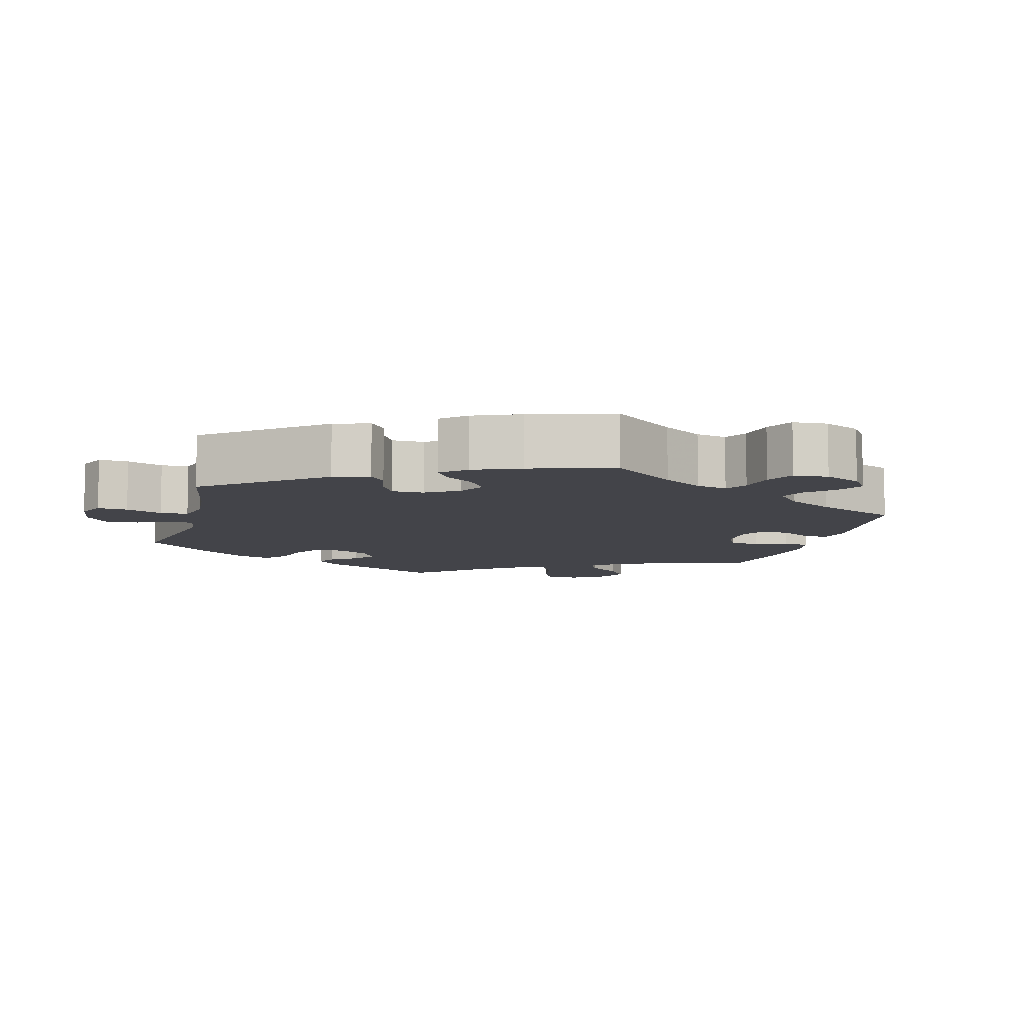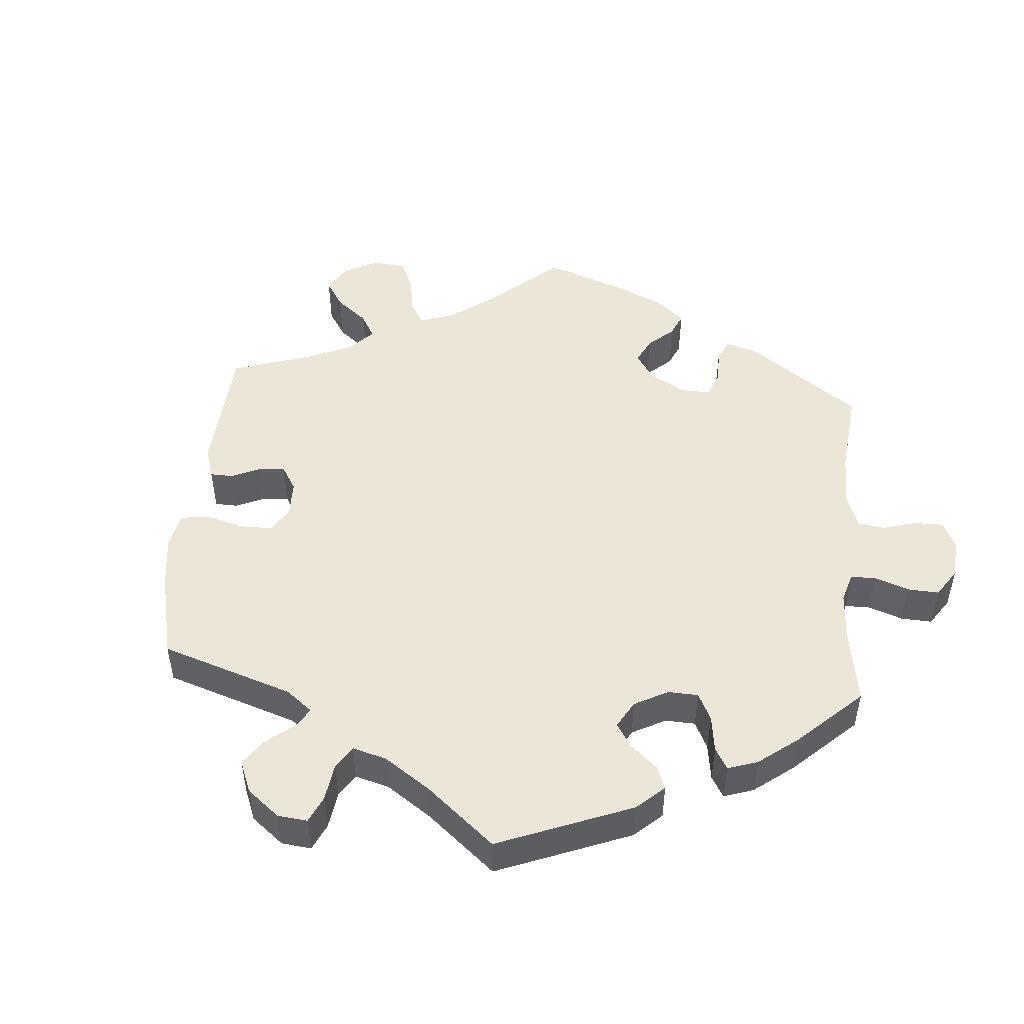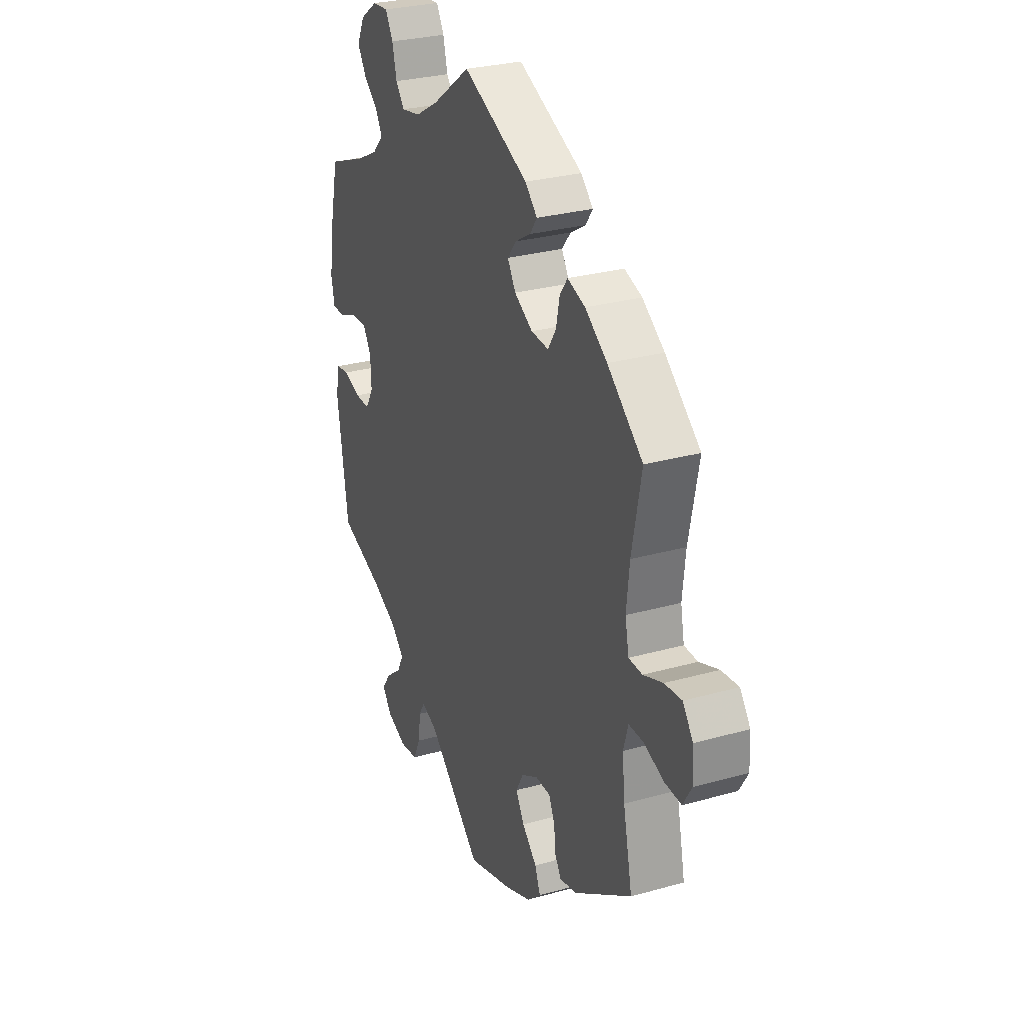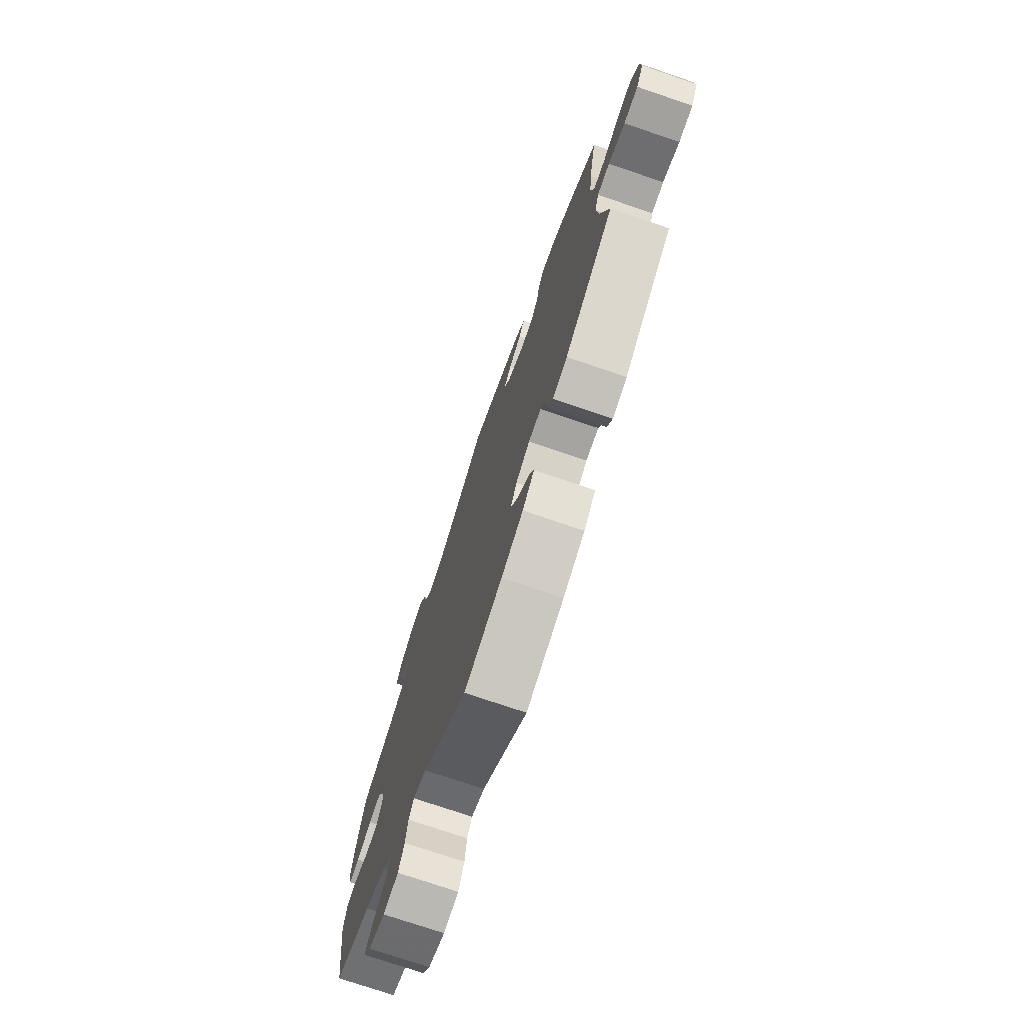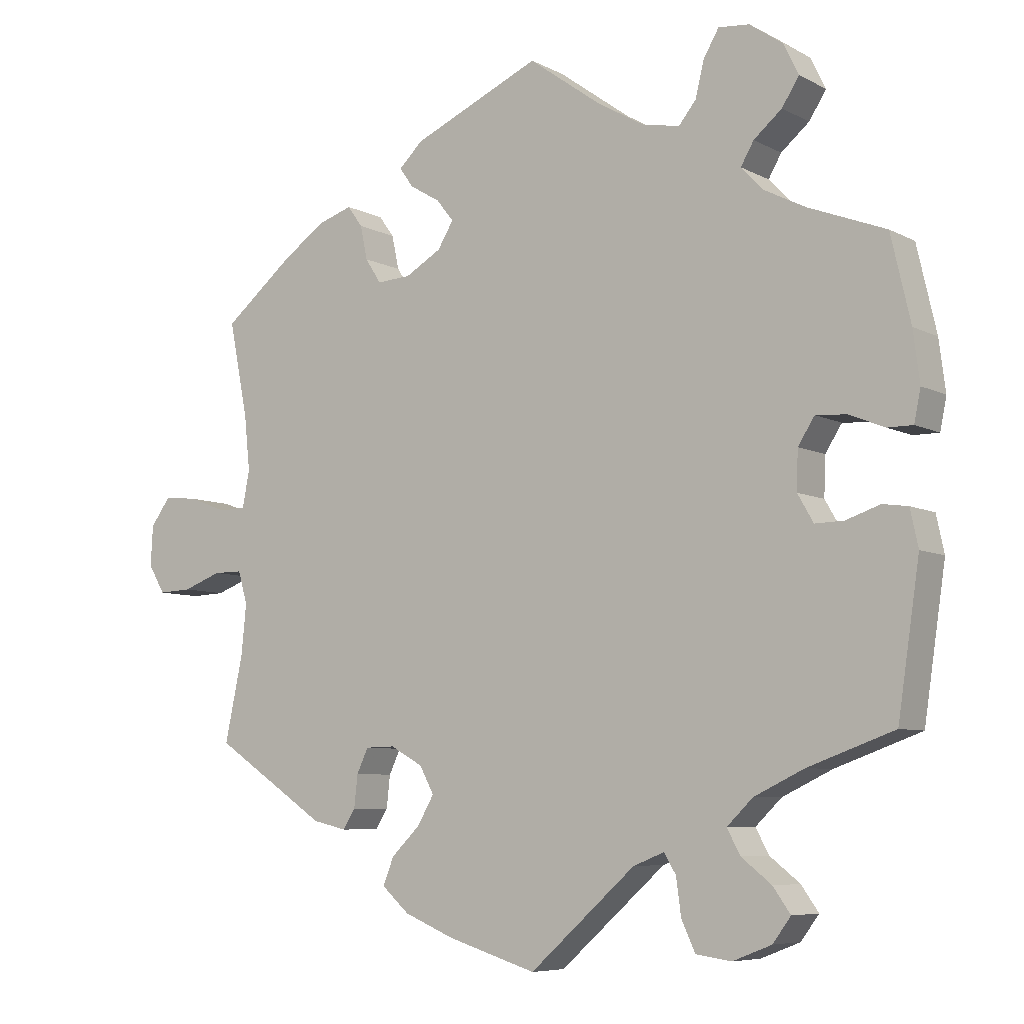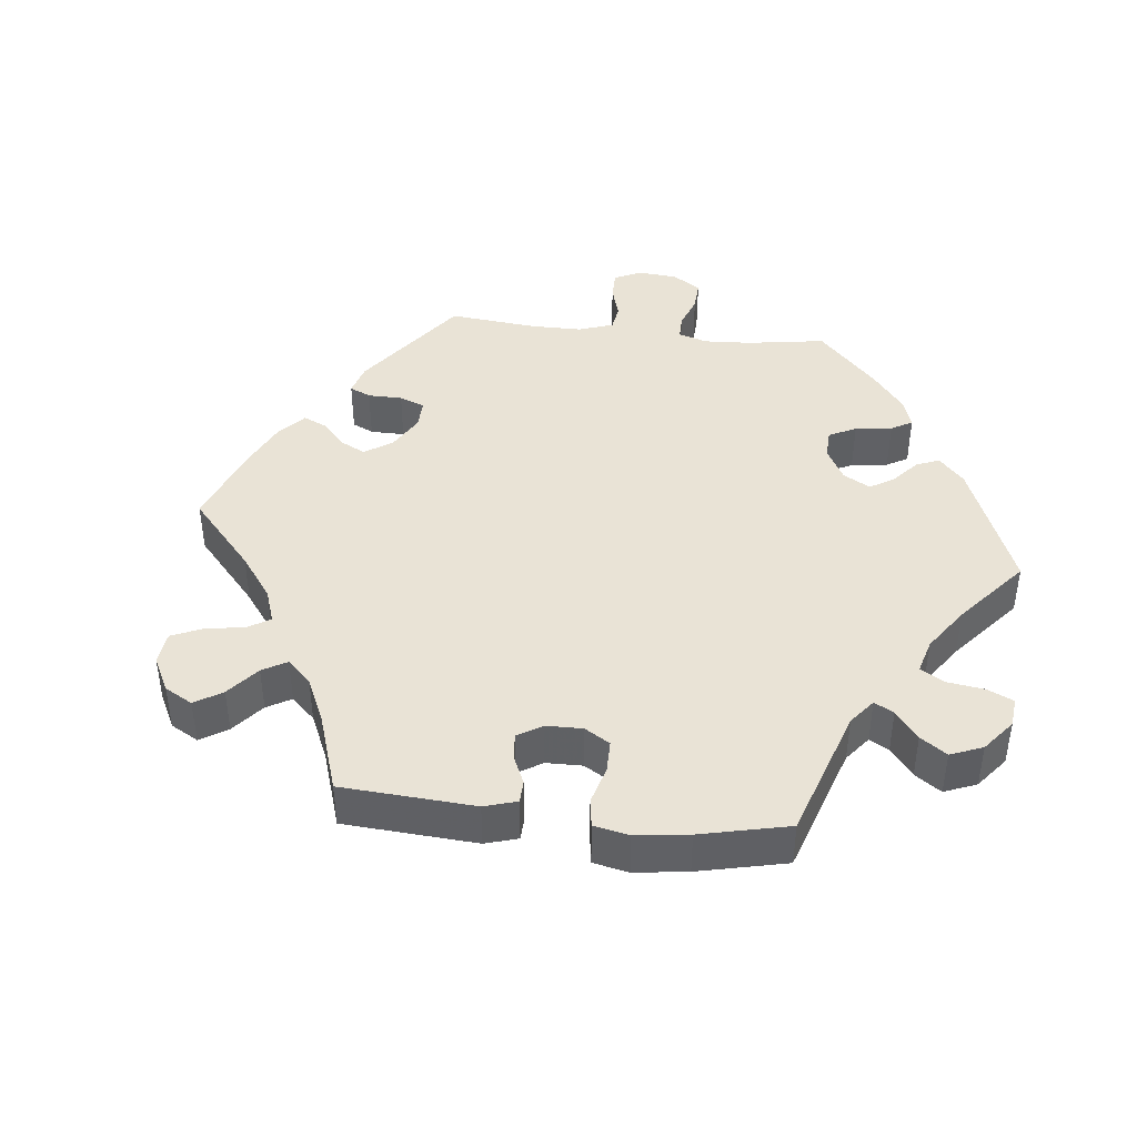
<metadata>
{"format":"obj","ext":"obj","renderer":"f3d","projection":"perspective","resolution":1024,"background":"white","views":[{"elev":-8.5,"azim":-75.1,"up":"+Y"},{"elev":48.8,"azim":-115.1,"up":"+Y"},{"elev":28.6,"azim":67.1,"up":"+Z"},{"elev":-74.6,"azim":71.2,"up":"+Z"},{"elev":-6.9,"azim":-145.6,"up":"+Z"},{"elev":42.3,"azim":156.5,"up":"+Y"}]}
</metadata>
<code>
v 0.344 0.07 -0.394
v 0.297 0.07 -0.405
v 0.28 0.07 -0.378
v 0.275 0.07 -0.333
v 0.259 0.07 -0.299
v 0.218 0.07 -0.298
v 0.173 0.07 -0.323
v 0.153 0.07 -0.36
v 0.176 0.07 -0.4
v 0.216 0.07 -0.439
v 0.231 0.07 -0.477
v 0.193 0.07 -0.511
v 0.123 0.07 -0.54
v 0 0.07 -0.578
v -0.147 0.07 -0.447
v -0.19 0.07 -0.43
v -0.206 0.07 -0.457
v -0.213 0.07 -0.508
v -0.232 0.07 -0.549
v -0.281 0.07 -0.556
v -0.335 0.07 -0.535
v -0.36 0.07 -0.501
v -0.336 0.07 -0.467
v -0.294 0.07 -0.434
v -0.276 0.07 -0.4
v -0.312 0.07 -0.365
v -0.381 0.07 -0.332
v -0.5 0.07 -0.289
v -0.53 0.07 -0.087
v -0.519 0.07 -0.036
v -0.484 0.07 -0.031
v -0.437 0.07 -0.047
v -0.397 0.07 -0.048
v -0.375 0.07 -0.01
v -0.377 0.07 0.044
v -0.4 0.07 0.08
v -0.443 0.07 0.077
v -0.492 0.07 0.057
v -0.527 0.07 0.057
v -0.536 0.07 0.101
v -0.527 0.07 0.171
v -0.5 0.07 0.289
v -0.394 0.07 0.33
v -0.335 0.07 0.36
v -0.305 0.07 0.392
v -0.323 0.07 0.423
v -0.362 0.07 0.456
v -0.386 0.07 0.493
v -0.365 0.07 0.536
v -0.319 0.07 0.568
v -0.276 0.07 0.572
v -0.255 0.07 0.536
v -0.243 0.07 0.487
v -0.219 0.07 0.457
v -0.167 0.07 0.467
v -0.103 0.07 0.504
v -0.001 0.07 0.578
v 0.177 0.07 0.499
v 0.21 0.07 0.467
v 0.191 0.07 0.44
v 0.149 0.07 0.415
v 0.125 0.07 0.385
v 0.147 0.07 0.349
v 0.197 0.07 0.32
v 0.244 0.07 0.317
v 0.266 0.07 0.351
v 0.276 0.07 0.398
v 0.297 0.07 0.427
v 0.345 0.07 0.411
v 0.405 0.07 0.369
v 0.501 0.07 0.29
v 0.475 0.07 0.159
v 0.467 0.07 0.082
v 0.477 0.07 0.031
v 0.514 0.07 0.03
v 0.567 0.07 0.05
v 0.614 0.07 0.055
v 0.642 0.07 0.017
v 0.645 0.07 -0.039
v 0.622 0.07 -0.078
v 0.576 0.07 -0.076
v 0.522 0.07 -0.056
v 0.482 0.07 -0.056
v 0.469 0.07 -0.101
v 0.476 0.07 -0.171
v 0.501 0.07 -0.289
v 0.344 0 -0.394
v 0.297 0 -0.405
v 0.28 0 -0.378
v 0.275 0 -0.333
v 0.259 0 -0.299
v 0.218 0 -0.298
v 0.173 0 -0.323
v 0.153 0 -0.36
v 0.176 0 -0.4
v 0.216 0 -0.439
v 0.231 0 -0.477
v 0.193 0 -0.511
v 0.123 0 -0.54
v 0 0 -0.578
v -0.147 0 -0.447
v -0.19 0 -0.43
v -0.206 0 -0.457
v -0.213 0 -0.508
v -0.232 0 -0.549
v -0.281 0 -0.556
v -0.335 0 -0.535
v -0.36 0 -0.501
v -0.336 0 -0.467
v -0.294 0 -0.434
v -0.276 0 -0.4
v -0.312 0 -0.365
v -0.381 0 -0.332
v -0.5 0 -0.289
v -0.53 0 -0.087
v -0.519 0 -0.036
v -0.484 0 -0.031
v -0.437 0 -0.047
v -0.397 0 -0.048
v -0.375 0 -0.01
v -0.377 0 0.044
v -0.4 0 0.08
v -0.443 0 0.077
v -0.492 0 0.057
v -0.527 0 0.057
v -0.536 0 0.101
v -0.527 0 0.171
v -0.5 0 0.289
v -0.394 0 0.33
v -0.335 0 0.36
v -0.305 0 0.392
v -0.323 0 0.423
v -0.362 0 0.456
v -0.386 0 0.493
v -0.365 0 0.536
v -0.319 0 0.568
v -0.276 0 0.572
v -0.255 0 0.536
v -0.243 0 0.487
v -0.219 0 0.457
v -0.167 0 0.467
v -0.103 0 0.504
v -0.001 0 0.578
v 0.177 0 0.499
v 0.21 0 0.467
v 0.191 0 0.44
v 0.149 0 0.415
v 0.125 0 0.385
v 0.147 0 0.349
v 0.197 0 0.32
v 0.244 0 0.317
v 0.266 0 0.351
v 0.276 0 0.398
v 0.297 0 0.427
v 0.345 0 0.411
v 0.405 0 0.369
v 0.501 0 0.29
v 0.475 0 0.159
v 0.467 0 0.082
v 0.477 0 0.031
v 0.514 0 0.03
v 0.567 0 0.05
v 0.614 0 0.055
v 0.642 0 0.017
v 0.645 0 -0.039
v 0.622 0 -0.078
v 0.576 0 -0.076
v 0.522 0 -0.056
v 0.482 0 -0.056
v 0.469 0 -0.101
v 0.476 0 -0.171
v 0.501 0 -0.289
f 85 86 1 2
f 84 85 2 3
f 83 84 3 4
f 79 80 81 82
f 79 82 83
f 78 79 83
f 75 76 77 78
f 74 75 78 83
f 73 74 83 4
f 69 70 71 72
f 66 67 68 69
f 65 66 69 72
f 64 65 72 73
f 58 59 60 61
f 56 57 58 61
f 55 56 61 62
f 54 55 62 63
f 50 51 52 53
f 50 53 54
f 49 50 54
f 46 47 48 49
f 45 46 49 54
f 44 45 54 63
f 40 41 42 43
f 37 38 39 40
f 36 37 40 43
f 35 36 43 44
f 29 30 31 32
f 27 28 29 32
f 26 27 32 33
f 25 26 33 34
f 21 22 23 24
f 21 24 25
f 20 21 25
f 17 18 19 20
f 16 17 20 25
f 12 13 14 15
f 12 15 16
f 9 10 11 12
f 8 9 12 16
f 7 8 16 25
f 64 73 4 5
f 63 64 5 6
f 34 35 44 63
f 25 34 63
f 6 7 25 63
f 88 87 172 171
f 89 88 171 170
f 90 89 170 169
f 168 167 166 165
f 169 168 165
f 169 165 164
f 164 163 162 161
f 169 164 161 160
f 90 169 160 159
f 158 157 156 155
f 155 154 153 152
f 158 155 152 151
f 159 158 151 150
f 147 146 145 144
f 147 144 143 142
f 148 147 142 141
f 149 148 141 140
f 139 138 137 136
f 140 139 136
f 140 136 135
f 135 134 133 132
f 140 135 132 131
f 149 140 131 130
f 129 128 127 126
f 126 125 124 123
f 129 126 123 122
f 130 129 122 121
f 118 117 116 115
f 118 115 114 113
f 119 118 113 112
f 120 119 112 111
f 110 109 108 107
f 111 110 107
f 111 107 106
f 106 105 104 103
f 111 106 103 102
f 101 100 99 98
f 102 101 98
f 98 97 96 95
f 102 98 95 94
f 111 102 94 93
f 91 90 159 150
f 92 91 150 149
f 149 130 121 120
f 149 120 111
f 149 111 93 92
f 1 87 88 2
f 2 88 89 3
f 3 89 90 4
f 4 90 91 5
f 5 91 92 6
f 6 92 93 7
f 7 93 94 8
f 8 94 95 9
f 9 95 96 10
f 10 96 97 11
f 11 97 98 12
f 12 98 99 13
f 13 99 100 14
f 14 100 101 15
f 15 101 102 16
f 16 102 103 17
f 17 103 104 18
f 18 104 105 19
f 19 105 106 20
f 20 106 107 21
f 21 107 108 22
f 22 108 109 23
f 23 109 110 24
f 24 110 111 25
f 25 111 112 26
f 26 112 113 27
f 27 113 114 28
f 28 114 115 29
f 29 115 116 30
f 30 116 117 31
f 31 117 118 32
f 32 118 119 33
f 33 119 120 34
f 34 120 121 35
f 35 121 122 36
f 36 122 123 37
f 37 123 124 38
f 38 124 125 39
f 39 125 126 40
f 40 126 127 41
f 41 127 128 42
f 42 128 129 43
f 43 129 130 44
f 44 130 131 45
f 45 131 132 46
f 46 132 133 47
f 47 133 134 48
f 48 134 135 49
f 49 135 136 50
f 50 136 137 51
f 51 137 138 52
f 52 138 139 53
f 53 139 140 54
f 54 140 141 55
f 55 141 142 56
f 56 142 143 57
f 57 143 144 58
f 58 144 145 59
f 59 145 146 60
f 60 146 147 61
f 61 147 148 62
f 62 148 149 63
f 63 149 150 64
f 64 150 151 65
f 65 151 152 66
f 66 152 153 67
f 67 153 154 68
f 68 154 155 69
f 69 155 156 70
f 70 156 157 71
f 71 157 158 72
f 72 158 159 73
f 73 159 160 74
f 74 160 161 75
f 75 161 162 76
f 76 162 163 77
f 77 163 164 78
f 78 164 165 79
f 79 165 166 80
f 80 166 167 81
f 81 167 168 82
f 82 168 169 83
f 83 169 170 84
f 84 170 171 85
f 85 171 172 86
f 86 172 87 1

</code>
